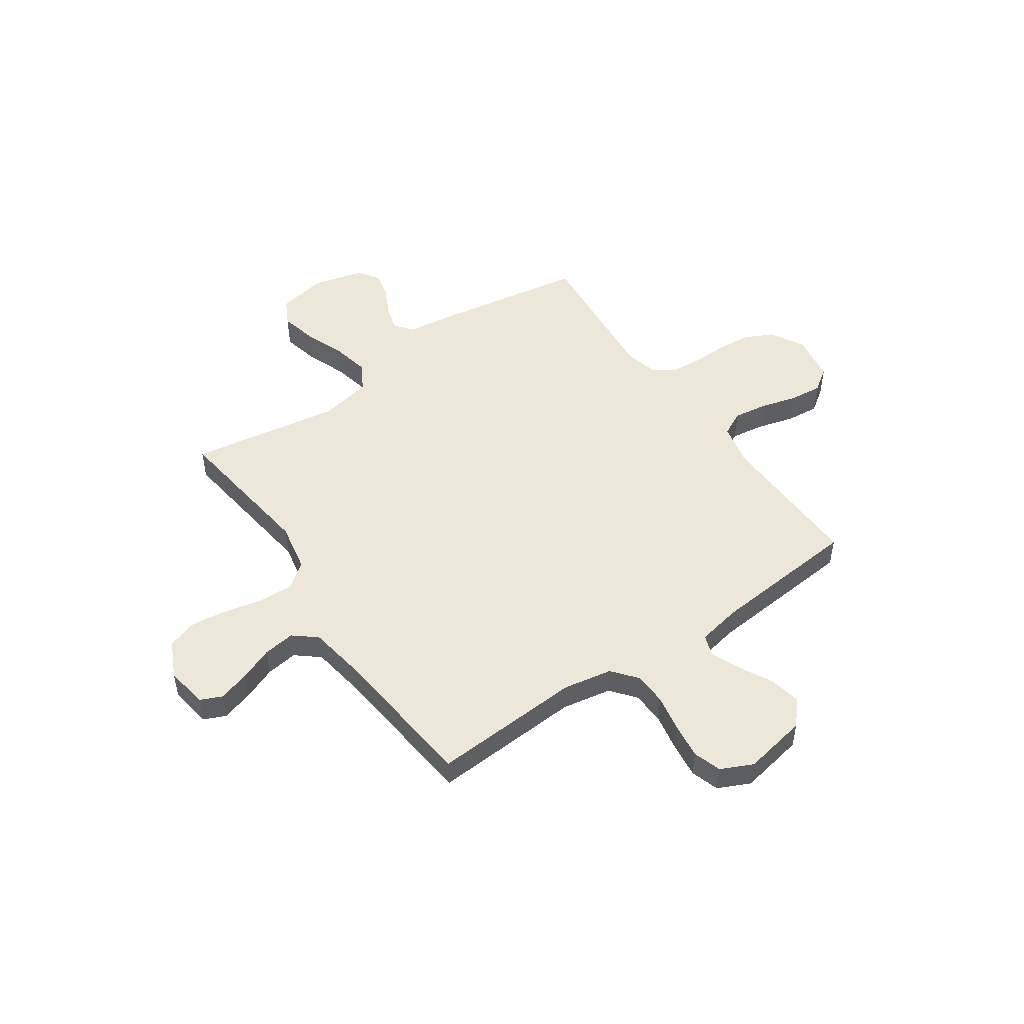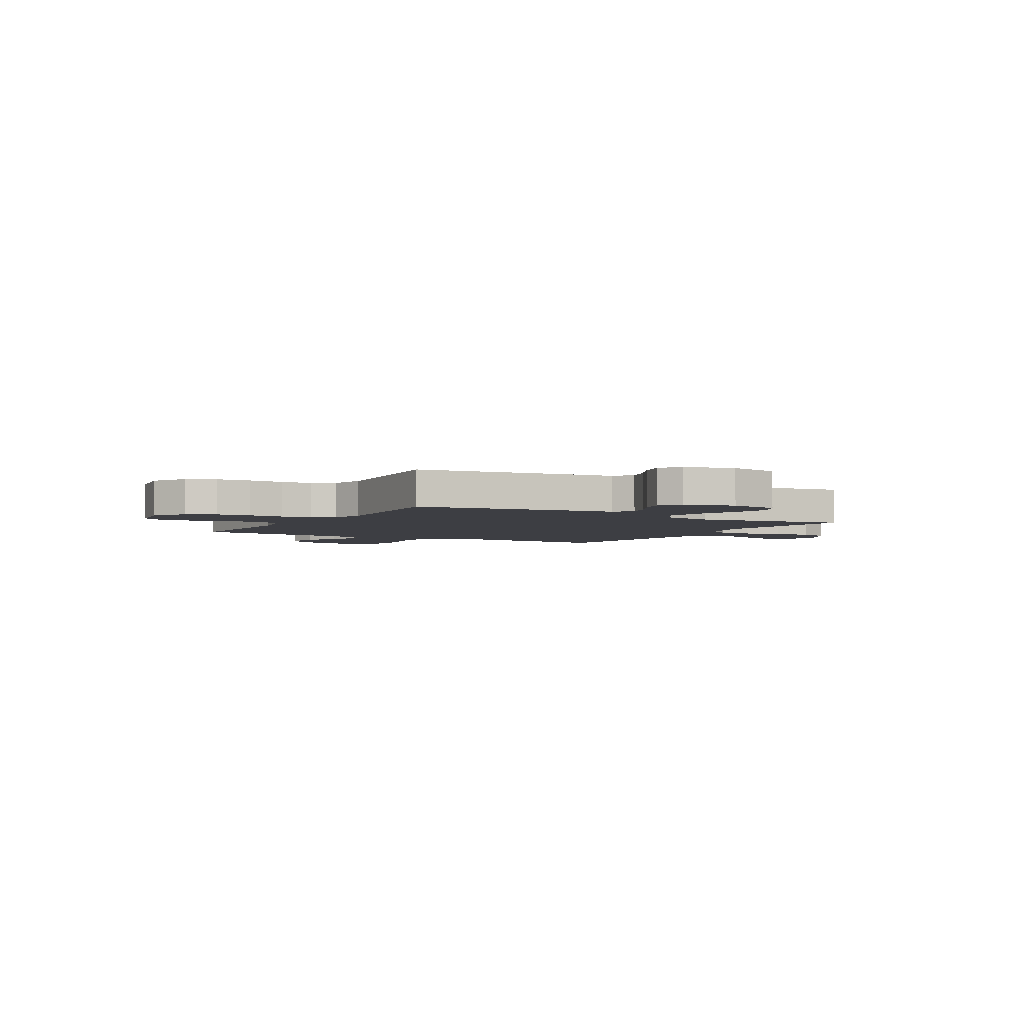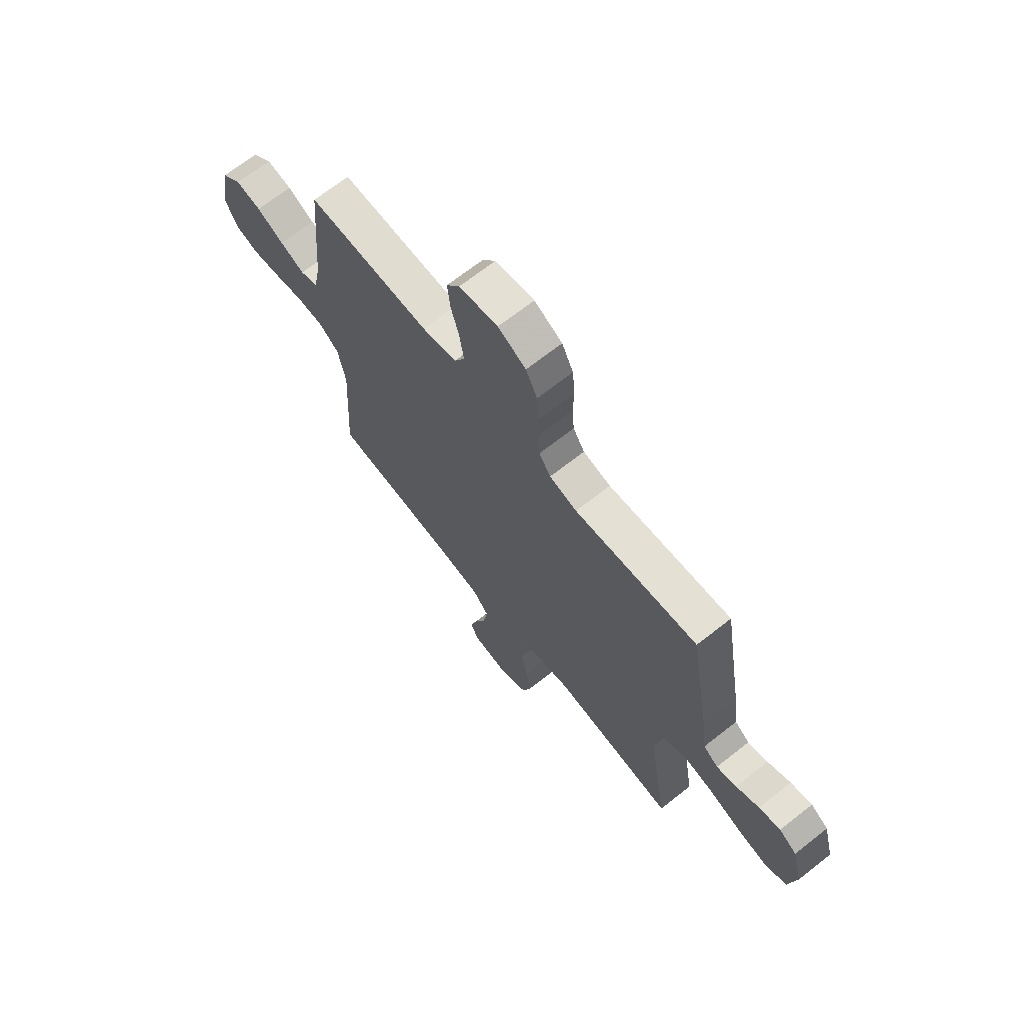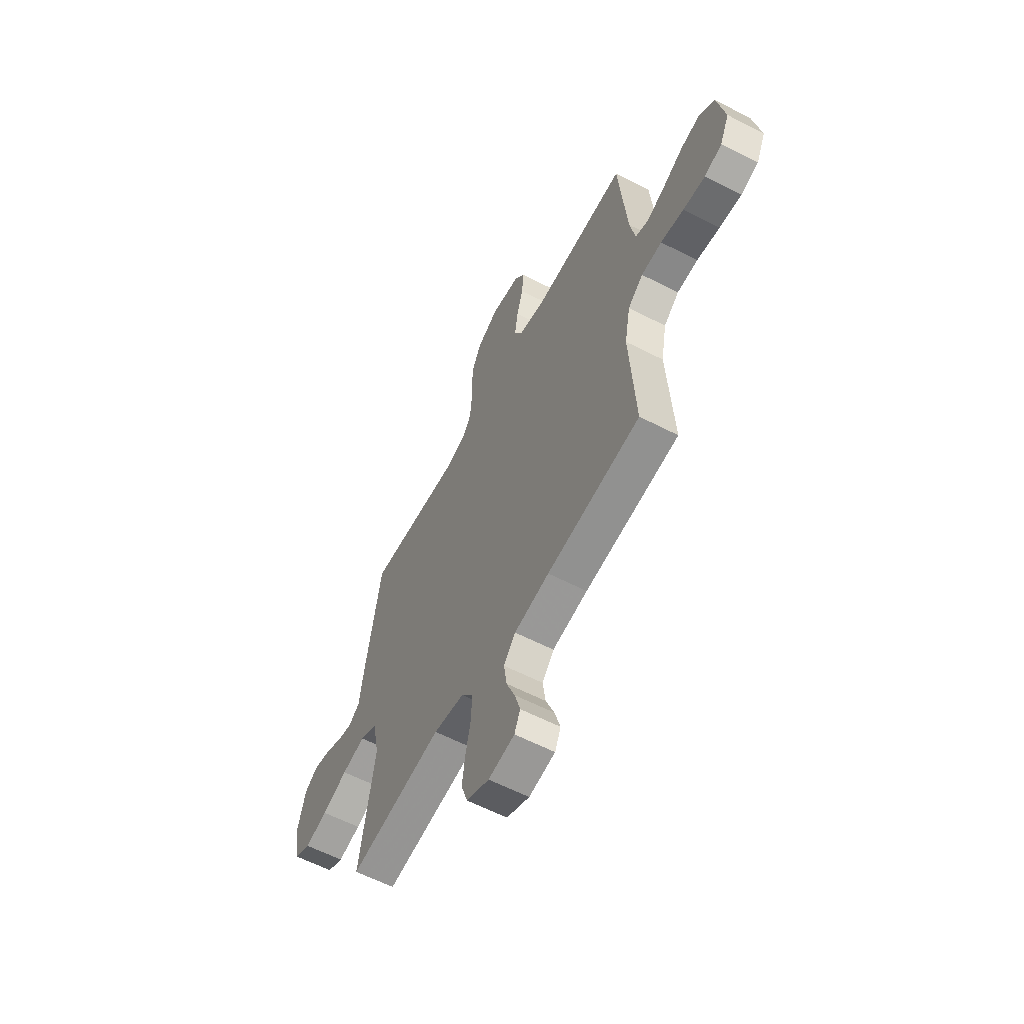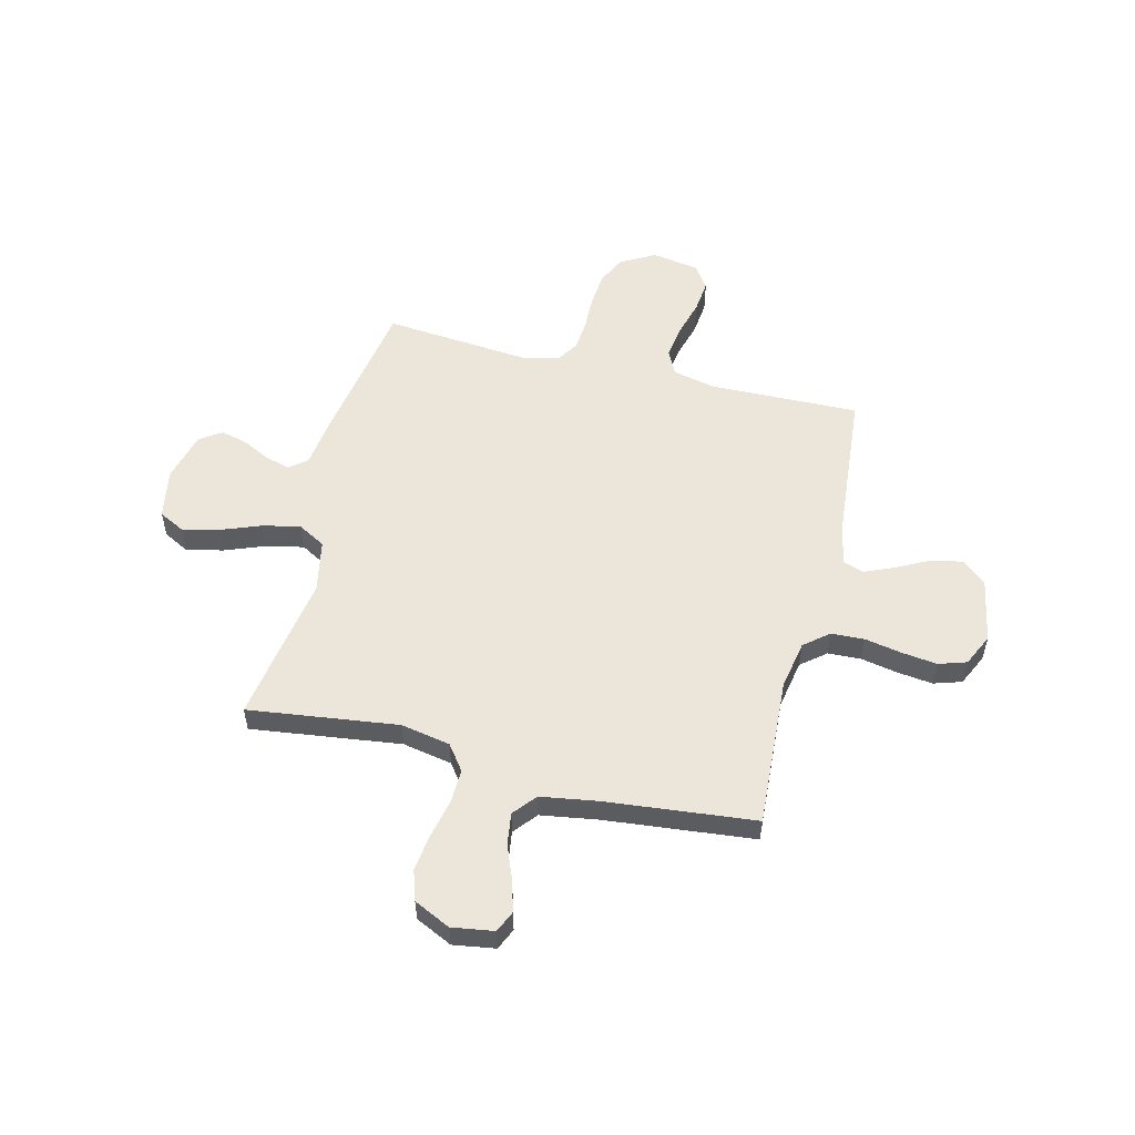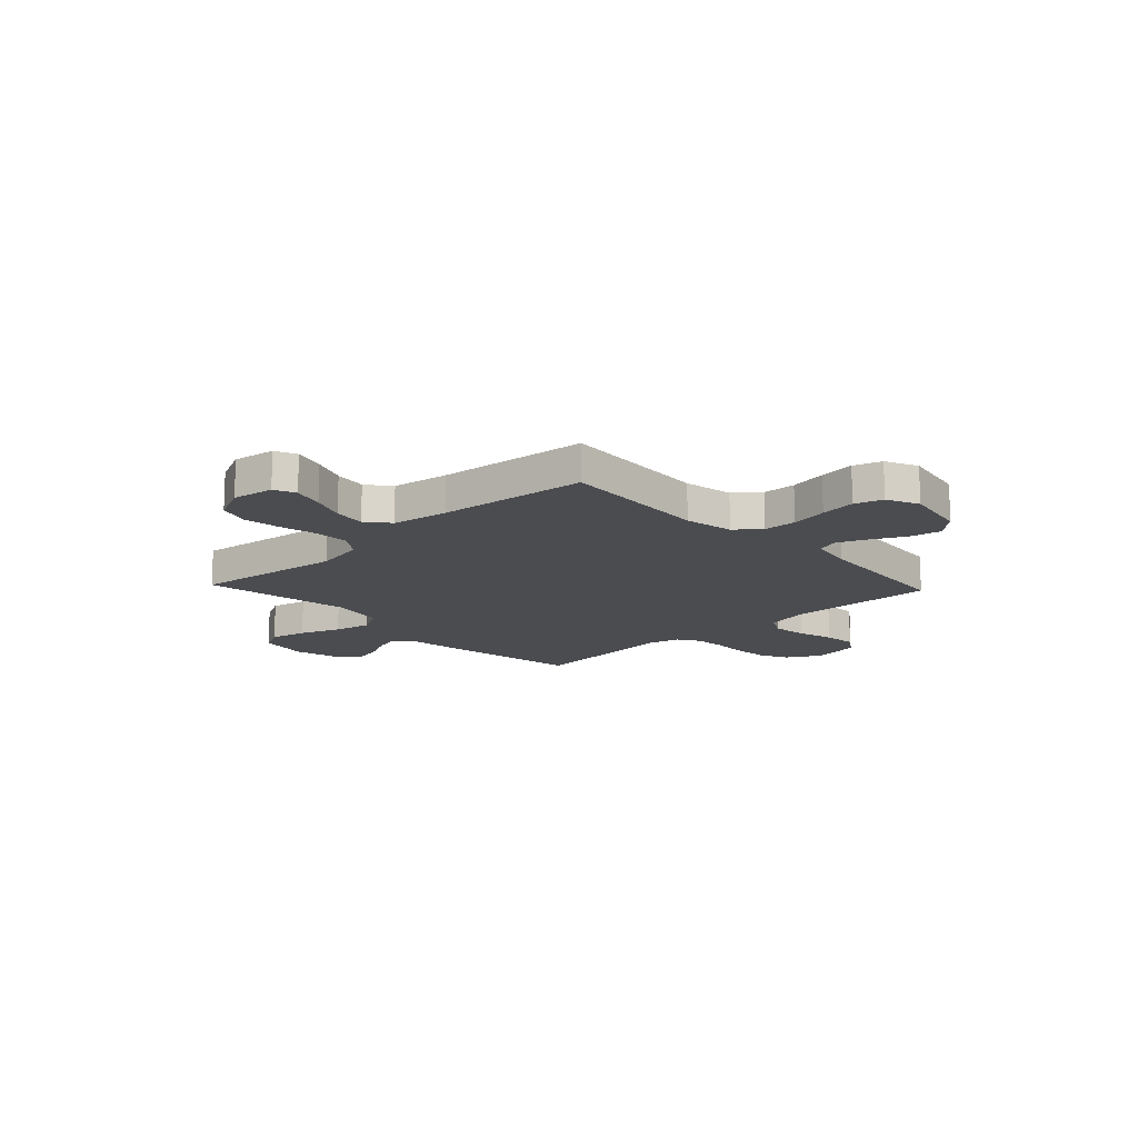
<metadata>
{"format":"obj","ext":"obj","renderer":"f3d","projection":"perspective","resolution":1024,"background":"white","views":[{"elev":50.0,"azim":-124.6,"up":"+Y"},{"elev":-3.7,"azim":59.6,"up":"+Y"},{"elev":68.6,"azim":51.7,"up":"+Z"},{"elev":-60.4,"azim":-117.8,"up":"+Z"},{"elev":54.6,"azim":-166.1,"up":"+Y"},{"elev":-15.1,"azim":-136.8,"up":"+Y"}]}
</metadata>
<code>
v -0.5 0.07 0.5
v -0.2 0.07 0.493
v -0.115 0.07 0.512
v -0.09 0.07 0.561
v -0.1 0.07 0.629
v -0.12 0.07 0.701
v -0.127 0.07 0.767
v -0.095 0.07 0.813
v 0 0.07 0.829
v 0.068 0.07 0.791
v 0.096 0.07 0.734
v 0.102 0.07 0.665
v 0.1 0.07 0.595
v 0.105 0.07 0.534
v 0.133 0.07 0.49
v 0.2 0.07 0.473
v 0.5 0.07 0.5
v 0.55 0.07 0.2
v 0.563 0.07 0.102
v 0.599 0.07 0.074
v 0.648 0.07 0.088
v 0.704 0.07 0.116
v 0.757 0.07 0.129
v 0.8 0.07 0.1
v 0.826 0.07 0
v 0.808 0.07 -0.1
v 0.756 0.07 -0.127
v 0.683 0.07 -0.11
v 0.602 0.07 -0.079
v 0.527 0.07 -0.063
v 0.472 0.07 -0.094
v 0.451 0.07 -0.2
v 0.5 0.07 -0.5
v 0.2 0.07 -0.461
v 0.101 0.07 -0.48
v 0.064 0.07 -0.53
v 0.066 0.07 -0.598
v 0.083 0.07 -0.675
v 0.093 0.07 -0.749
v 0.073 0.07 -0.81
v 0 0.07 -0.845
v -0.084 0.07 -0.832
v -0.103 0.07 -0.789
v -0.085 0.07 -0.727
v -0.058 0.07 -0.659
v -0.049 0.07 -0.595
v -0.087 0.07 -0.549
v -0.2 0.07 -0.531
v -0.5 0.07 -0.5
v -0.482 0.07 -0.2
v -0.5 0.07 -0.102
v -0.549 0.07 -0.062
v -0.615 0.07 -0.059
v -0.689 0.07 -0.073
v -0.76 0.07 -0.082
v -0.816 0.07 -0.064
v -0.846 0.07 0
v -0.822 0.07 0.128
v -0.774 0.07 0.17
v -0.712 0.07 0.158
v -0.646 0.07 0.124
v -0.586 0.07 0.098
v -0.543 0.07 0.113
v -0.526 0.07 0.2
v -0.5 0 0.5
v -0.2 0 0.493
v -0.115 0 0.512
v -0.09 0 0.561
v -0.1 0 0.629
v -0.12 0 0.701
v -0.127 0 0.767
v -0.095 0 0.813
v 0 0 0.829
v 0.068 0 0.791
v 0.096 0 0.734
v 0.102 0 0.665
v 0.1 0 0.595
v 0.105 0 0.534
v 0.133 0 0.49
v 0.2 0 0.473
v 0.5 0 0.5
v 0.55 0 0.2
v 0.563 0 0.102
v 0.599 0 0.074
v 0.648 0 0.088
v 0.704 0 0.116
v 0.757 0 0.129
v 0.8 0 0.1
v 0.826 0 0
v 0.808 0 -0.1
v 0.756 0 -0.127
v 0.683 0 -0.11
v 0.602 0 -0.079
v 0.527 0 -0.063
v 0.472 0 -0.094
v 0.451 0 -0.2
v 0.5 0 -0.5
v 0.2 0 -0.461
v 0.101 0 -0.48
v 0.064 0 -0.53
v 0.066 0 -0.598
v 0.083 0 -0.675
v 0.093 0 -0.749
v 0.073 0 -0.81
v 0 0 -0.845
v -0.084 0 -0.832
v -0.103 0 -0.789
v -0.085 0 -0.727
v -0.058 0 -0.659
v -0.049 0 -0.595
v -0.087 0 -0.549
v -0.2 0 -0.531
v -0.5 0 -0.5
v -0.482 0 -0.2
v -0.5 0 -0.102
v -0.549 0 -0.062
v -0.615 0 -0.059
v -0.689 0 -0.073
v -0.76 0 -0.082
v -0.816 0 -0.064
v -0.846 0 0
v -0.822 0 0.128
v -0.774 0 0.17
v -0.712 0 0.158
v -0.646 0 0.124
v -0.586 0 0.098
v -0.543 0 0.113
v -0.526 0 0.2
f 59 60 61
f 58 59 61
f 57 58 61
f 56 57 61
f 55 56 61
f 54 55 61
f 53 54 61
f 52 53 61 62
f 51 52 62 63
f 48 49 50
f 47 48 50 51
f 43 44 45
f 42 43 45
f 41 42 45
f 40 41 45
f 39 40 45
f 38 39 45
f 37 38 45
f 36 37 45 46
f 35 36 46 47
f 32 33 34
f 31 32 34 35
f 27 28 29
f 26 27 29
f 25 26 29
f 24 25 29
f 23 24 29
f 22 23 29
f 21 22 29
f 20 21 29 30
f 19 20 30 31
f 51 63 64
f 47 51 64
f 35 47 64
f 31 35 64
f 19 31 64
f 18 19 64
f 17 18 64
f 16 17 64
f 11 12 13
f 10 11 13
f 9 10 13
f 8 9 13
f 7 8 13
f 6 7 13
f 5 6 13
f 16 64 1 2
f 15 16 2 3
f 14 15 3 4
f 4 5 13 14
f 125 124 123
f 125 123 122
f 125 122 121
f 125 121 120
f 125 120 119
f 125 119 118
f 125 118 117
f 126 125 117 116
f 127 126 116 115
f 114 113 112
f 115 114 112 111
f 109 108 107
f 109 107 106
f 109 106 105
f 109 105 104
f 109 104 103
f 109 103 102
f 109 102 101
f 110 109 101 100
f 111 110 100 99
f 98 97 96
f 99 98 96 95
f 93 92 91
f 93 91 90
f 93 90 89
f 93 89 88
f 93 88 87
f 93 87 86
f 93 86 85
f 94 93 85 84
f 95 94 84 83
f 128 127 115
f 128 115 111
f 128 111 99
f 128 99 95
f 128 95 83
f 128 83 82
f 128 82 81
f 128 81 80
f 77 76 75
f 77 75 74
f 77 74 73
f 77 73 72
f 77 72 71
f 77 71 70
f 77 70 69
f 66 65 128 80
f 67 66 80 79
f 68 67 79 78
f 78 77 69 68
f 1 65 66 2
f 2 66 67 3
f 3 67 68 4
f 4 68 69 5
f 5 69 70 6
f 6 70 71 7
f 7 71 72 8
f 8 72 73 9
f 9 73 74 10
f 10 74 75 11
f 11 75 76 12
f 12 76 77 13
f 13 77 78 14
f 14 78 79 15
f 15 79 80 16
f 16 80 81 17
f 17 81 82 18
f 18 82 83 19
f 19 83 84 20
f 20 84 85 21
f 21 85 86 22
f 22 86 87 23
f 23 87 88 24
f 24 88 89 25
f 25 89 90 26
f 26 90 91 27
f 27 91 92 28
f 28 92 93 29
f 29 93 94 30
f 30 94 95 31
f 31 95 96 32
f 32 96 97 33
f 33 97 98 34
f 34 98 99 35
f 35 99 100 36
f 36 100 101 37
f 37 101 102 38
f 38 102 103 39
f 39 103 104 40
f 40 104 105 41
f 41 105 106 42
f 42 106 107 43
f 43 107 108 44
f 44 108 109 45
f 45 109 110 46
f 46 110 111 47
f 47 111 112 48
f 48 112 113 49
f 49 113 114 50
f 50 114 115 51
f 51 115 116 52
f 52 116 117 53
f 53 117 118 54
f 54 118 119 55
f 55 119 120 56
f 56 120 121 57
f 57 121 122 58
f 58 122 123 59
f 59 123 124 60
f 60 124 125 61
f 61 125 126 62
f 62 126 127 63
f 63 127 128 64
f 64 128 65 1

</code>
